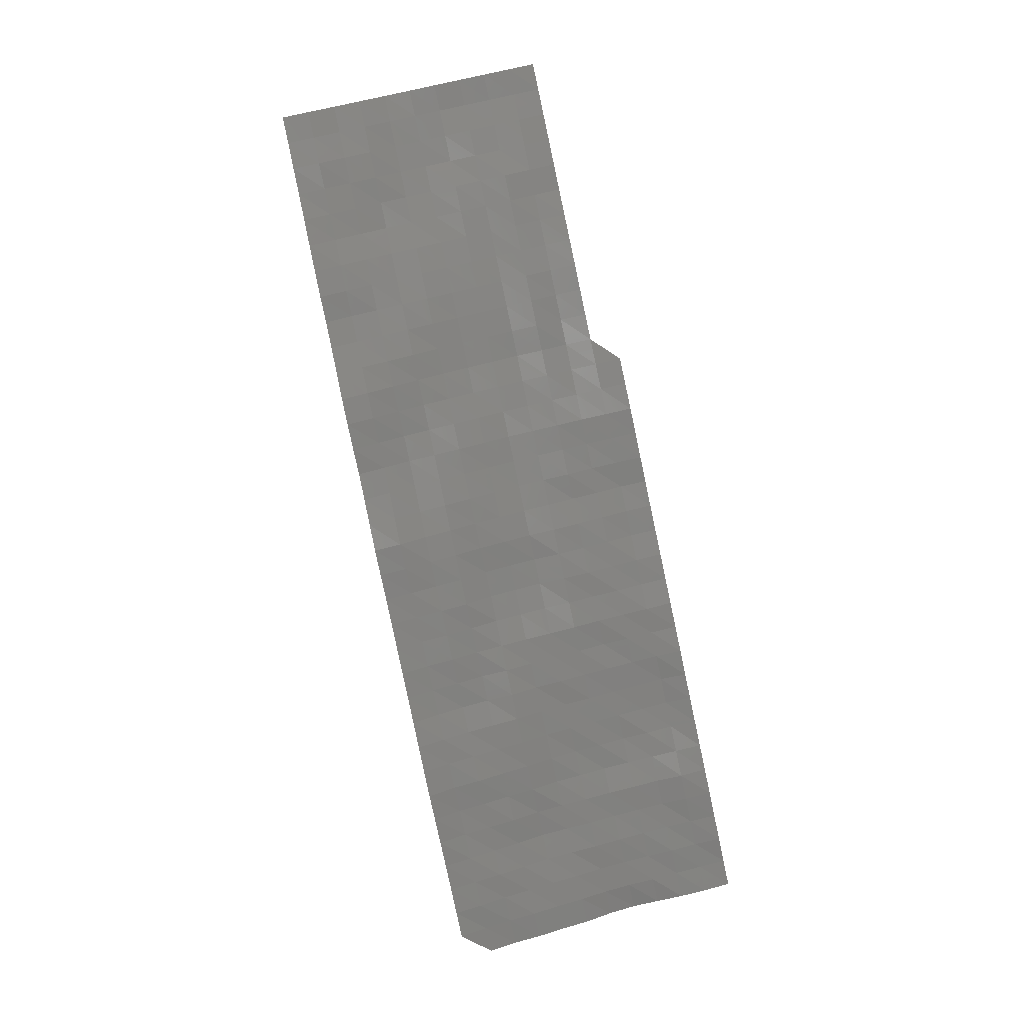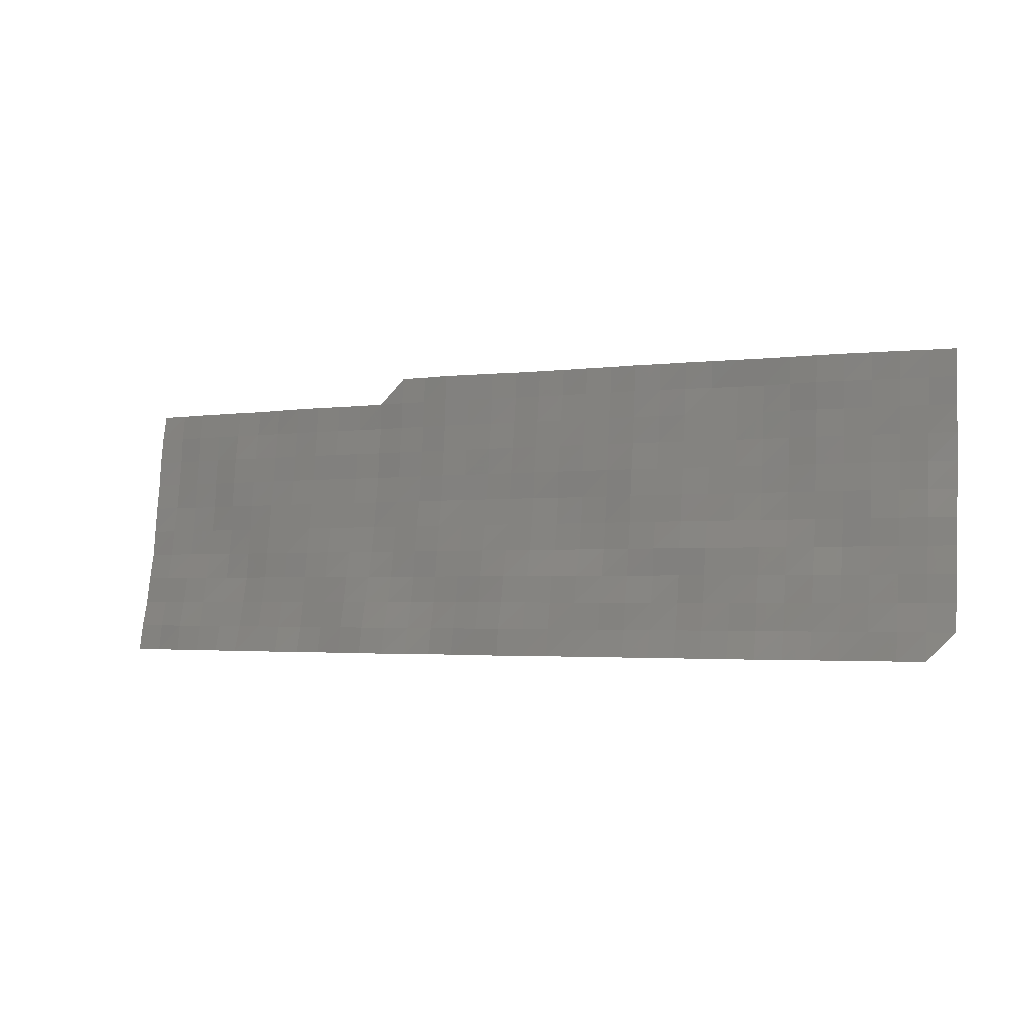
<metadata>
{"format":"stl","ext":"stl","renderer":"f3d","projection":"perspective","resolution":1024,"background":"white","views":[{"elev":-77.8,"azim":102.1,"up":"+Z"},{"elev":-2.6,"azim":-161.6,"up":"+Y"}]}
</metadata>
<code>
# stl→obj: 407 verts, 724 faces
v -15.57 -10.25 6.852
v -14.81 -10.25 6.878
v -14.81 -11.01 6.635
v -14.05 -11.01 6.693
v -14.05 -10.25 6.87
v -13.29 -11.01 6.759
v -13.29 -10.25 6.945
v -12.53 -11.01 6.805
v -12.53 -10.25 7.018
v -11.77 -11.01 6.831
v -11.77 -10.25 7.108
v -11.01 -11.01 6.858
v -11.01 -10.25 7.172
v -10.25 -11.01 6.878
v -10.25 -10.25 7.178
v -9.494 -11.01 6.966
v -9.494 -10.25 7.249
v -8.734 -11.01 7.067
v -8.734 -10.25 7.315
v -7.975 -11.01 7.186
v -7.975 -10.25 7.472
v -7.215 -11.01 7.279
v -7.215 -10.25 7.562
v -6.456 -11.01 7.363
v -6.456 -10.25 7.622
v -5.696 -11.01 7.471
v -5.696 -10.25 7.703
v -4.937 -11.01 7.566
v -4.937 -10.25 7.759
v -4.177 -11.01 7.65
v -4.177 -10.25 7.815
v -3.418 -11.01 7.691
v -3.418 -10.25 7.836
v -2.658 -11.01 7.749
v -2.658 -10.25 7.872
v -1.899 -11.01 7.915
v -1.899 -10.25 8.075
v -1.139 -11.01 8.099
v -1.139 -10.25 8.275
v -0.3797 -11.01 8.234
v -0.3797 -10.25 8.438
v 0.3797 -11.01 8.251
v 0.3797 -10.25 8.498
v 1.139 -11.01 8.305
v 1.139 -10.25 8.516
v 1.899 -11.01 8.408
v 1.899 -10.25 8.603
v 2.658 -11.01 8.607
v 2.658 -10.25 8.771
v 3.418 -11.01 8.785
v 3.418 -10.25 9.012
v 4.177 -11.01 8.94
v 4.177 -10.25 9.188
v 4.937 -11.01 8.995
v 4.937 -10.25 9.233
v 5.696 -11.01 9.137
v 5.696 -10.25 9.382
v 6.456 -11.01 9.3
v 6.456 -10.25 9.61
v 7.215 -11.01 9.481
v 7.215 -10.25 9.742
v 7.975 -11.01 9.675
v 7.975 -10.25 9.86
v 8.734 -11.01 9.808
v 8.734 -10.25 9.936
v 9.494 -11.01 9.996
v 9.494 -10.25 10.15
v 10.25 -11.01 10.11
v 10.25 -10.25 10.29
v -15.57 -9.494 7.084
v -14.81 -9.494 7.081
v -14.05 -9.494 7.119
v -13.29 -9.494 7.138
v -12.53 -9.494 7.251
v -11.77 -9.494 7.298
v -11.01 -9.494 7.336
v -10.25 -9.494 7.329
v -9.494 -9.494 7.437
v -8.734 -9.494 7.551
v -7.975 -9.494 7.713
v -7.215 -9.494 7.741
v -6.456 -9.494 7.766
v -5.696 -9.494 7.849
v -4.937 -9.494 7.915
v -4.177 -9.494 8.008
v -3.418 -9.494 8.057
v -2.658 -9.494 8.158
v -1.899 -9.494 8.347
v -1.139 -9.494 8.519
v -0.3797 -9.494 8.675
v 0.3797 -9.494 8.773
v 1.139 -9.494 8.818
v 1.899 -9.494 8.871
v 2.658 -9.494 9
v 3.418 -9.494 9.195
v 4.177 -9.494 9.357
v 4.937 -9.494 9.463
v 5.696 -9.494 9.631
v 6.456 -9.494 9.857
v 7.215 -9.494 9.958
v 7.975 -9.494 10.08
v 8.734 -9.494 10.2
v 9.494 -9.494 10.4
v 10.25 -9.494 10.55
v -15.57 -8.734 7.203
v -14.81 -8.734 7.214
v -14.05 -8.734 7.3
v -13.29 -8.734 7.364
v -12.53 -8.734 7.461
v -11.77 -8.734 7.455
v -11.01 -8.734 7.542
v -10.25 -8.734 7.557
v -9.494 -8.734 7.652
v -8.734 -8.734 7.71
v -7.975 -8.734 7.876
v -7.215 -8.734 7.968
v -6.456 -8.734 8.015
v -5.696 -8.734 8.069
v -4.937 -8.734 8.095
v -4.177 -8.734 8.184
v -3.418 -8.734 8.258
v -2.658 -8.734 8.359
v -1.899 -8.734 8.489
v -1.139 -8.734 8.659
v -0.3797 -8.734 8.797
v 0.3797 -8.734 8.961
v 1.139 -8.734 9.058
v 1.899 -8.734 9.139
v 2.658 -8.734 9.205
v 3.418 -8.734 9.345
v 4.177 -8.734 9.497
v 4.937 -8.734 9.668
v 5.696 -8.734 9.845
v 6.456 -8.734 10.09
v 7.215 -8.734 10.22
v 7.975 -8.734 10.28
v 8.734 -8.734 10.4
v 9.494 -8.734 10.54
v 10.25 -8.734 10.72
v -15.57 -7.975 7.401
v -14.81 -7.975 7.416
v -14.05 -7.975 7.482
v -13.29 -7.975 7.601
v -12.53 -7.975 7.715
v -11.77 -7.975 7.727
v -11.01 -7.975 7.716
v -10.25 -7.975 7.745
v -9.494 -7.975 7.787
v -8.734 -7.975 7.852
v -7.975 -7.975 7.929
v -7.215 -7.975 8.039
v -6.456 -7.975 8.165
v -5.696 -7.975 8.323
v -4.937 -7.975 8.438
v -4.177 -7.975 8.51
v -3.418 -7.975 8.531
v -2.658 -7.975 8.611
v -1.899 -7.975 8.699
v -1.139 -7.975 8.835
v -0.3797 -7.975 8.93
v 0.3797 -7.975 9.072
v 1.139 -7.975 9.238
v 1.899 -7.975 9.369
v 2.658 -7.975 9.448
v 3.418 -7.975 9.524
v 4.177 -7.975 9.64
v 4.937 -7.975 9.796
v 5.696 -7.975 9.965
v 6.456 -7.975 10.2
v 7.215 -7.975 10.39
v 7.975 -7.975 10.52
v 8.734 -7.975 10.66
v 9.494 -7.975 10.77
v 10.25 -7.975 10.93
v -15.57 -7.215 7.555
v -14.81 -7.215 7.571
v -14.05 -7.215 7.635
v -13.29 -7.215 7.726
v -12.53 -7.215 7.831
v -11.77 -7.215 7.878
v -11.01 -7.215 7.962
v -10.25 -7.215 7.997
v -9.494 -7.215 8.06
v -8.734 -7.215 8.111
v -7.975 -7.215 8.176
v -7.215 -7.215 8.243
v -6.456 -7.215 8.321
v -5.696 -7.215 8.479
v -4.937 -7.215 8.617
v -4.177 -7.215 8.688
v -3.418 -7.215 8.696
v -2.658 -7.215 8.793
v -1.899 -7.215 8.912
v -1.139 -7.215 9.03
v -0.3797 -7.215 9.106
v 0.3797 -7.215 9.234
v 1.139 -7.215 9.419
v 1.899 -7.215 9.561
v 2.658 -7.215 9.639
v 3.418 -7.215 9.716
v 4.177 -7.215 9.819
v 4.937 -7.215 9.959
v 5.696 -7.215 10.11
v 6.456 -7.215 10.32
v 7.215 -7.215 10.52
v 7.975 -7.215 10.68
v 8.734 -7.215 10.81
v 9.494 -7.215 10.91
v 10.25 -7.215 11.04
v -15.57 -6.456 7.822
v -14.81 -6.456 7.784
v -14.05 -6.456 7.831
v -13.29 -6.456 7.833
v -12.53 -6.456 7.913
v -11.77 -6.456 7.985
v -11.01 -6.456 8.106
v -10.25 -6.456 8.204
v -9.494 -6.456 8.224
v -8.734 -6.456 8.285
v -7.975 -6.456 8.286
v -7.215 -6.456 8.363
v -6.456 -6.456 8.422
v -5.696 -6.456 8.623
v -4.937 -6.456 8.751
v -4.177 -6.456 8.836
v -3.418 -6.456 8.869
v -2.658 -6.456 8.979
v -1.899 -6.456 9.097
v -1.139 -6.456 9.211
v -0.3797 -6.456 9.304
v 0.3797 -6.456 9.426
v 1.139 -6.456 9.539
v 1.899 -6.456 9.697
v 2.658 -6.456 9.783
v 3.418 -6.456 9.867
v 4.177 -6.456 9.969
v 4.937 -6.456 10.1
v 5.696 -6.456 10.24
v 6.456 -6.456 10.4
v 7.215 -6.456 10.56
v 7.975 -6.456 10.82
v 8.734 -6.456 10.94
v 9.494 -6.456 11.1
v 10.25 -6.456 11.14
v -15.57 -5.696 7.985
v -14.81 -5.696 7.914
v -14.05 -5.696 7.964
v -13.29 -5.696 7.983
v -12.53 -5.696 8.083
v -11.77 -5.696 8.119
v -11.01 -5.696 8.262
v -10.25 -5.696 8.299
v -9.494 -5.696 8.358
v -8.734 -5.696 8.413
v -7.975 -5.696 8.461
v -7.215 -5.696 8.52
v -6.456 -5.696 8.55
v -5.696 -5.696 8.687
v -4.937 -5.696 8.767
v -4.177 -5.696 8.851
v -3.418 -5.696 8.941
v -2.658 -5.696 9.099
v -1.899 -5.696 9.222
v -1.139 -5.696 9.312
v -0.3797 -5.696 9.393
v 0.3797 -5.696 9.552
v 1.139 -5.696 9.696
v 1.899 -5.696 9.873
v 2.658 -5.696 9.933
v 3.418 -5.696 10.02
v 4.177 -5.696 10.13
v 4.937 -5.696 10.27
v 5.696 -5.696 10.41
v 6.456 -5.696 10.53
v 7.215 -5.696 10.66
v 7.975 -5.696 10.89
v 8.734 -5.696 11.02
v 9.494 -5.696 11.23
v 10.25 -5.696 11.28
v -15.57 -4.937 8.013
v -14.81 -4.937 7.988
v -14.05 -4.937 8.059
v -13.29 -4.937 8.104
v -12.53 -4.937 8.184
v -11.77 -4.937 8.211
v -11.01 -4.937 8.363
v -10.25 -4.937 8.478
v -9.494 -4.937 8.509
v -8.734 -4.937 8.565
v -7.975 -4.937 8.591
v -7.215 -4.937 8.698
v -6.456 -4.937 8.705
v -5.696 -4.937 8.82
v -4.937 -4.937 8.86
v -4.177 -4.937 9
v -3.418 -4.937 9.082
v -2.658 -4.937 9.25
v -1.899 -4.937 9.289
v -1.139 -4.937 9.417
v -0.3797 -4.937 9.492
v 0.3797 -4.937 9.667
v 1.139 -4.937 9.757
v 1.899 -4.937 9.921
v 2.658 -4.937 9.983
v 3.418 -4.937 10.1
v 4.177 -4.937 10.22
v 4.937 -4.937 10.38
v 5.696 -4.937 10.51
v 6.456 -4.937 10.64
v 7.215 -4.937 10.76
v 7.975 -4.937 10.99
v 8.734 -4.937 11.13
v 9.494 -4.937 11.35
v 10.25 -4.937 11.37
v -15.57 -4.177 8.034
v -14.81 -4.177 8.1
v -14.05 -4.177 8.121
v -13.29 -4.177 8.222
v -12.53 -4.177 8.291
v -11.77 -4.177 8.321
v -11.01 -4.177 8.453
v -10.25 -4.177 8.538
v -9.494 -4.177 8.652
v -8.734 -4.177 8.697
v -7.975 -4.177 8.725
v -7.215 -4.177 8.761
v -6.456 -4.177 8.821
v -5.696 -4.177 8.917
v -4.937 -4.177 9.025
v -4.177 -4.177 9.12
v -3.418 -4.177 9.244
v -2.658 -4.177 9.388
v -1.899 -4.177 9.467
v -1.139 -4.177 9.547
v -0.3797 -4.177 9.586
v 0.3797 -4.177 9.739
v 1.139 -4.177 9.887
v 1.899 -4.177 10.07
v 2.658 -4.177 10.18
v 3.418 -4.177 10.27
v 4.177 -4.177 10.35
v 4.937 -4.177 10.51
v 5.696 -4.177 10.67
v 6.456 -4.177 10.83
v 7.215 -4.177 10.93
v 7.975 -4.177 11.08
v 8.734 -4.177 11.22
v 9.494 -4.177 11.42
v 10.25 -4.177 11.5
v -15.57 -3.418 8.109
v -14.81 -3.418 8.21
v -14.05 -3.418 8.248
v -13.29 -3.418 8.292
v -12.53 -3.418 8.295
v -11.77 -3.418 8.328
v -11.01 -3.418 8.522
v -10.25 -3.418 8.698
v -9.494 -3.418 8.791
v -8.734 -3.418 8.838
v -7.975 -3.418 8.827
v -7.215 -3.418 8.892
v -6.456 -3.418 8.916
v -5.696 -3.418 9.081
v -4.937 -3.418 9.152
v -4.177 -3.418 9.317
v -3.418 -3.418 9.398
v -2.658 -3.418 9.534
v -1.899 -3.418 9.549
v -1.139 -3.418 9.602
v -0.3797 -3.418 9.643
v 0.3797 -3.418 9.804
v 1.139 -3.418 9.919
v 1.899 -3.418 10.08
v 2.658 -3.418 10.23
v 3.418 -3.418 10.34
v 4.177 -3.418 10.42
v 4.937 -3.418 10.57
v 5.696 -3.418 10.78
v 6.456 -3.418 10.99
v 7.215 -3.418 11.08
v 7.975 -3.418 11.23
v 8.734 -3.418 11.38
v 9.494 -3.418 11.57
v 10.25 -3.418 11.69
v -15.57 -2.658 8.236
v -14.81 -2.658 8.304
v -14.05 -2.658 8.288
v -13.29 -2.658 8.36
v -12.53 -2.658 8.373
v -11.77 -2.658 8.464
v -11.01 -2.658 8.59
v -10.25 -2.658 8.687
v -9.494 -2.658 8.755
v -8.734 -2.658 8.826
v -7.975 -2.658 8.868
v -7.215 -2.658 8.981
v -6.456 -2.658 9.037
v -5.696 -2.658 9.186
v -4.937 -2.658 9.279
v -4.177 -2.658 9.418
v -3.418 -2.658 9.503
v -2.658 -2.658 9.594
v -1.899 -2.658 9.609
v -1.139 -2.658 9.67
v -0.3797 -2.658 9.704
v 0.3797 -2.658 9.91
v 1.139 -2.658 10.05
f 1 2 3
f 4 3 2
f 2 5 4
f 6 4 5
f 5 7 6
f 8 6 7
f 7 9 8
f 10 8 9
f 9 11 10
f 12 10 11
f 11 13 12
f 14 12 13
f 13 15 14
f 16 14 15
f 15 17 16
f 18 16 17
f 17 19 18
f 20 18 19
f 19 21 20
f 22 20 21
f 21 23 22
f 24 22 23
f 23 25 24
f 26 24 25
f 25 27 26
f 28 26 27
f 27 29 28
f 30 28 29
f 29 31 30
f 32 30 31
f 31 33 32
f 34 32 33
f 33 35 34
f 36 34 35
f 35 37 36
f 38 36 37
f 37 39 38
f 40 38 39
f 39 41 40
f 42 40 41
f 41 43 42
f 44 42 43
f 43 45 44
f 46 44 45
f 45 47 46
f 48 46 47
f 47 49 48
f 50 48 49
f 49 51 50
f 52 50 51
f 51 53 52
f 54 52 53
f 53 55 54
f 56 54 55
f 55 57 56
f 58 56 57
f 57 59 58
f 60 58 59
f 59 61 60
f 62 60 61
f 61 63 62
f 64 62 63
f 63 65 64
f 66 64 65
f 65 67 66
f 68 66 67
f 67 69 68
f 2 1 70
f 70 71 2
f 5 2 71
f 71 72 5
f 7 5 72
f 72 73 7
f 9 7 73
f 73 74 9
f 11 9 74
f 74 75 11
f 13 11 75
f 75 76 13
f 15 13 76
f 76 77 15
f 17 15 77
f 77 78 17
f 19 17 78
f 78 79 19
f 21 19 79
f 79 80 21
f 23 21 80
f 80 81 23
f 25 23 81
f 81 82 25
f 27 25 82
f 82 83 27
f 29 27 83
f 83 84 29
f 31 29 84
f 84 85 31
f 33 31 85
f 85 86 33
f 35 33 86
f 86 87 35
f 37 35 87
f 87 88 37
f 39 37 88
f 88 89 39
f 41 39 89
f 89 90 41
f 43 41 90
f 90 91 43
f 45 43 91
f 91 92 45
f 47 45 92
f 92 93 47
f 49 47 93
f 93 94 49
f 51 49 94
f 94 95 51
f 53 51 95
f 95 96 53
f 55 53 96
f 96 97 55
f 57 55 97
f 97 98 57
f 59 57 98
f 98 99 59
f 61 59 99
f 99 100 61
f 63 61 100
f 100 101 63
f 65 63 101
f 101 102 65
f 67 65 102
f 102 103 67
f 69 67 103
f 103 104 69
f 71 70 105
f 105 106 71
f 72 71 106
f 106 107 72
f 73 72 107
f 107 108 73
f 74 73 108
f 108 109 74
f 75 74 109
f 109 110 75
f 76 75 110
f 110 111 76
f 77 76 111
f 111 112 77
f 78 77 112
f 112 113 78
f 79 78 113
f 113 114 79
f 80 79 114
f 114 115 80
f 81 80 115
f 115 116 81
f 82 81 116
f 116 117 82
f 83 82 117
f 117 118 83
f 84 83 118
f 118 119 84
f 85 84 119
f 119 120 85
f 86 85 120
f 120 121 86
f 87 86 121
f 121 122 87
f 88 87 122
f 122 123 88
f 89 88 123
f 123 124 89
f 90 89 124
f 124 125 90
f 91 90 125
f 125 126 91
f 92 91 126
f 126 127 92
f 93 92 127
f 127 128 93
f 94 93 128
f 128 129 94
f 95 94 129
f 129 130 95
f 96 95 130
f 130 131 96
f 97 96 131
f 131 132 97
f 98 97 132
f 132 133 98
f 99 98 133
f 133 134 99
f 100 99 134
f 134 135 100
f 101 100 135
f 135 136 101
f 102 101 136
f 136 137 102
f 103 102 137
f 137 138 103
f 104 103 138
f 138 139 104
f 106 105 140
f 140 141 106
f 107 106 141
f 141 142 107
f 108 107 142
f 142 143 108
f 109 108 143
f 143 144 109
f 110 109 144
f 144 145 110
f 111 110 145
f 145 146 111
f 112 111 146
f 146 147 112
f 113 112 147
f 147 148 113
f 114 113 148
f 148 149 114
f 115 114 149
f 149 150 115
f 116 115 150
f 150 151 116
f 117 116 151
f 151 152 117
f 118 117 152
f 152 153 118
f 119 118 153
f 153 154 119
f 120 119 154
f 154 155 120
f 121 120 155
f 155 156 121
f 122 121 156
f 156 157 122
f 123 122 157
f 157 158 123
f 124 123 158
f 158 159 124
f 125 124 159
f 159 160 125
f 126 125 160
f 160 161 126
f 127 126 161
f 161 162 127
f 128 127 162
f 162 163 128
f 129 128 163
f 163 164 129
f 130 129 164
f 164 165 130
f 131 130 165
f 165 166 131
f 132 131 166
f 166 167 132
f 133 132 167
f 167 168 133
f 134 133 168
f 168 169 134
f 135 134 169
f 169 170 135
f 136 135 170
f 170 171 136
f 137 136 171
f 171 172 137
f 138 137 172
f 172 173 138
f 139 138 173
f 173 174 139
f 141 140 175
f 175 176 141
f 142 141 176
f 176 177 142
f 143 142 177
f 177 178 143
f 144 143 178
f 178 179 144
f 145 144 179
f 179 180 145
f 146 145 180
f 180 181 146
f 147 146 181
f 181 182 147
f 148 147 182
f 182 183 148
f 149 148 183
f 183 184 149
f 150 149 184
f 184 185 150
f 151 150 185
f 185 186 151
f 152 151 186
f 186 187 152
f 153 152 187
f 187 188 153
f 154 153 188
f 188 189 154
f 155 154 189
f 189 190 155
f 156 155 190
f 190 191 156
f 157 156 191
f 191 192 157
f 158 157 192
f 192 193 158
f 159 158 193
f 193 194 159
f 160 159 194
f 194 195 160
f 161 160 195
f 195 196 161
f 162 161 196
f 196 197 162
f 163 162 197
f 197 198 163
f 164 163 198
f 198 199 164
f 165 164 199
f 199 200 165
f 166 165 200
f 200 201 166
f 167 166 201
f 201 202 167
f 168 167 202
f 202 203 168
f 169 168 203
f 203 204 169
f 170 169 204
f 204 205 170
f 171 170 205
f 205 206 171
f 172 171 206
f 206 207 172
f 173 172 207
f 207 208 173
f 174 173 208
f 208 209 174
f 176 175 210
f 210 211 176
f 177 176 211
f 211 212 177
f 178 177 212
f 212 213 178
f 179 178 213
f 213 214 179
f 180 179 214
f 214 215 180
f 181 180 215
f 215 216 181
f 182 181 216
f 216 217 182
f 183 182 217
f 217 218 183
f 184 183 218
f 218 219 184
f 185 184 219
f 219 220 185
f 186 185 220
f 220 221 186
f 187 186 221
f 221 222 187
f 188 187 222
f 222 223 188
f 189 188 223
f 223 224 189
f 190 189 224
f 224 225 190
f 191 190 225
f 225 226 191
f 192 191 226
f 226 227 192
f 193 192 227
f 227 228 193
f 194 193 228
f 228 229 194
f 195 194 229
f 229 230 195
f 196 195 230
f 230 231 196
f 197 196 231
f 231 232 197
f 198 197 232
f 232 233 198
f 199 198 233
f 233 234 199
f 200 199 234
f 234 235 200
f 201 200 235
f 235 236 201
f 202 201 236
f 236 237 202
f 203 202 237
f 237 238 203
f 204 203 238
f 238 239 204
f 205 204 239
f 239 240 205
f 206 205 240
f 240 241 206
f 207 206 241
f 241 242 207
f 208 207 242
f 242 243 208
f 209 208 243
f 243 244 209
f 211 210 245
f 245 246 211
f 212 211 246
f 246 247 212
f 213 212 247
f 247 248 213
f 214 213 248
f 248 249 214
f 215 214 249
f 249 250 215
f 216 215 250
f 250 251 216
f 217 216 251
f 251 252 217
f 218 217 252
f 252 253 218
f 219 218 253
f 253 254 219
f 220 219 254
f 254 255 220
f 221 220 255
f 255 256 221
f 222 221 256
f 256 257 222
f 223 222 257
f 257 258 223
f 224 223 258
f 258 259 224
f 225 224 259
f 259 260 225
f 226 225 260
f 260 261 226
f 227 226 261
f 261 262 227
f 228 227 262
f 262 263 228
f 229 228 263
f 263 264 229
f 230 229 264
f 264 265 230
f 231 230 265
f 265 266 231
f 232 231 266
f 266 267 232
f 233 232 267
f 267 268 233
f 234 233 268
f 268 269 234
f 235 234 269
f 269 270 235
f 236 235 270
f 270 271 236
f 237 236 271
f 271 272 237
f 238 237 272
f 272 273 238
f 239 238 273
f 273 274 239
f 240 239 274
f 274 275 240
f 241 240 275
f 275 276 241
f 242 241 276
f 276 277 242
f 243 242 277
f 277 278 243
f 244 243 278
f 278 279 244
f 246 245 280
f 280 281 246
f 247 246 281
f 281 282 247
f 248 247 282
f 282 283 248
f 249 248 283
f 283 284 249
f 250 249 284
f 284 285 250
f 251 250 285
f 285 286 251
f 252 251 286
f 286 287 252
f 253 252 287
f 287 288 253
f 254 253 288
f 288 289 254
f 255 254 289
f 289 290 255
f 256 255 290
f 290 291 256
f 257 256 291
f 291 292 257
f 258 257 292
f 292 293 258
f 259 258 293
f 293 294 259
f 260 259 294
f 294 295 260
f 261 260 295
f 295 296 261
f 262 261 296
f 296 297 262
f 263 262 297
f 297 298 263
f 264 263 298
f 298 299 264
f 265 264 299
f 299 300 265
f 266 265 300
f 300 301 266
f 267 266 301
f 301 302 267
f 268 267 302
f 302 303 268
f 269 268 303
f 303 304 269
f 270 269 304
f 304 305 270
f 271 270 305
f 305 306 271
f 272 271 306
f 306 307 272
f 273 272 307
f 307 308 273
f 274 273 308
f 308 309 274
f 275 274 309
f 309 310 275
f 276 275 310
f 310 311 276
f 277 276 311
f 311 312 277
f 278 277 312
f 312 313 278
f 279 278 313
f 313 314 279
f 281 280 315
f 315 316 281
f 282 281 316
f 316 317 282
f 283 282 317
f 317 318 283
f 284 283 318
f 318 319 284
f 285 284 319
f 319 320 285
f 286 285 320
f 320 321 286
f 287 286 321
f 321 322 287
f 288 287 322
f 322 323 288
f 289 288 323
f 323 324 289
f 290 289 324
f 324 325 290
f 291 290 325
f 325 326 291
f 292 291 326
f 326 327 292
f 293 292 327
f 327 328 293
f 294 293 328
f 328 329 294
f 295 294 329
f 329 330 295
f 296 295 330
f 330 331 296
f 297 296 331
f 331 332 297
f 298 297 332
f 332 333 298
f 299 298 333
f 333 334 299
f 300 299 334
f 334 335 300
f 301 300 335
f 335 336 301
f 302 301 336
f 336 337 302
f 303 302 337
f 337 338 303
f 304 303 338
f 338 339 304
f 305 304 339
f 339 340 305
f 306 305 340
f 340 341 306
f 307 306 341
f 341 342 307
f 308 307 342
f 342 343 308
f 309 308 343
f 343 344 309
f 310 309 344
f 344 345 310
f 311 310 345
f 345 346 311
f 312 311 346
f 346 347 312
f 313 312 347
f 347 348 313
f 314 313 348
f 348 349 314
f 316 315 350
f 350 351 316
f 317 316 351
f 351 352 317
f 318 317 352
f 352 353 318
f 319 318 353
f 353 354 319
f 320 319 354
f 354 355 320
f 321 320 355
f 355 356 321
f 322 321 356
f 356 357 322
f 323 322 357
f 357 358 323
f 324 323 358
f 358 359 324
f 325 324 359
f 359 360 325
f 326 325 360
f 360 361 326
f 327 326 361
f 361 362 327
f 328 327 362
f 362 363 328
f 329 328 363
f 363 364 329
f 330 329 364
f 364 365 330
f 331 330 365
f 365 366 331
f 332 331 366
f 366 367 332
f 333 332 367
f 367 368 333
f 334 333 368
f 368 369 334
f 335 334 369
f 369 370 335
f 336 335 370
f 370 371 336
f 337 336 371
f 371 372 337
f 338 337 372
f 372 373 338
f 339 338 373
f 373 374 339
f 340 339 374
f 374 375 340
f 341 340 375
f 375 376 341
f 342 341 376
f 376 377 342
f 343 342 377
f 377 378 343
f 344 343 378
f 378 379 344
f 345 344 379
f 379 380 345
f 346 345 380
f 380 381 346
f 347 346 381
f 381 382 347
f 348 347 382
f 382 383 348
f 349 348 383
f 383 384 349
f 351 350 385
f 385 386 351
f 352 351 386
f 386 387 352
f 353 352 387
f 387 388 353
f 354 353 388
f 388 389 354
f 355 354 389
f 389 390 355
f 356 355 390
f 390 391 356
f 357 356 391
f 391 392 357
f 358 357 392
f 392 393 358
f 359 358 393
f 393 394 359
f 360 359 394
f 394 395 360
f 361 360 395
f 395 396 361
f 362 361 396
f 396 397 362
f 363 362 397
f 397 398 363
f 364 363 398
f 398 399 364
f 365 364 399
f 399 400 365
f 366 365 400
f 400 401 366
f 367 366 401
f 401 402 367
f 368 367 402
f 402 403 368
f 369 368 403
f 403 404 369
f 370 369 404
f 404 405 370
f 371 370 405
f 405 406 371
f 372 371 406
f 406 407 372
f 373 372 407

</code>
